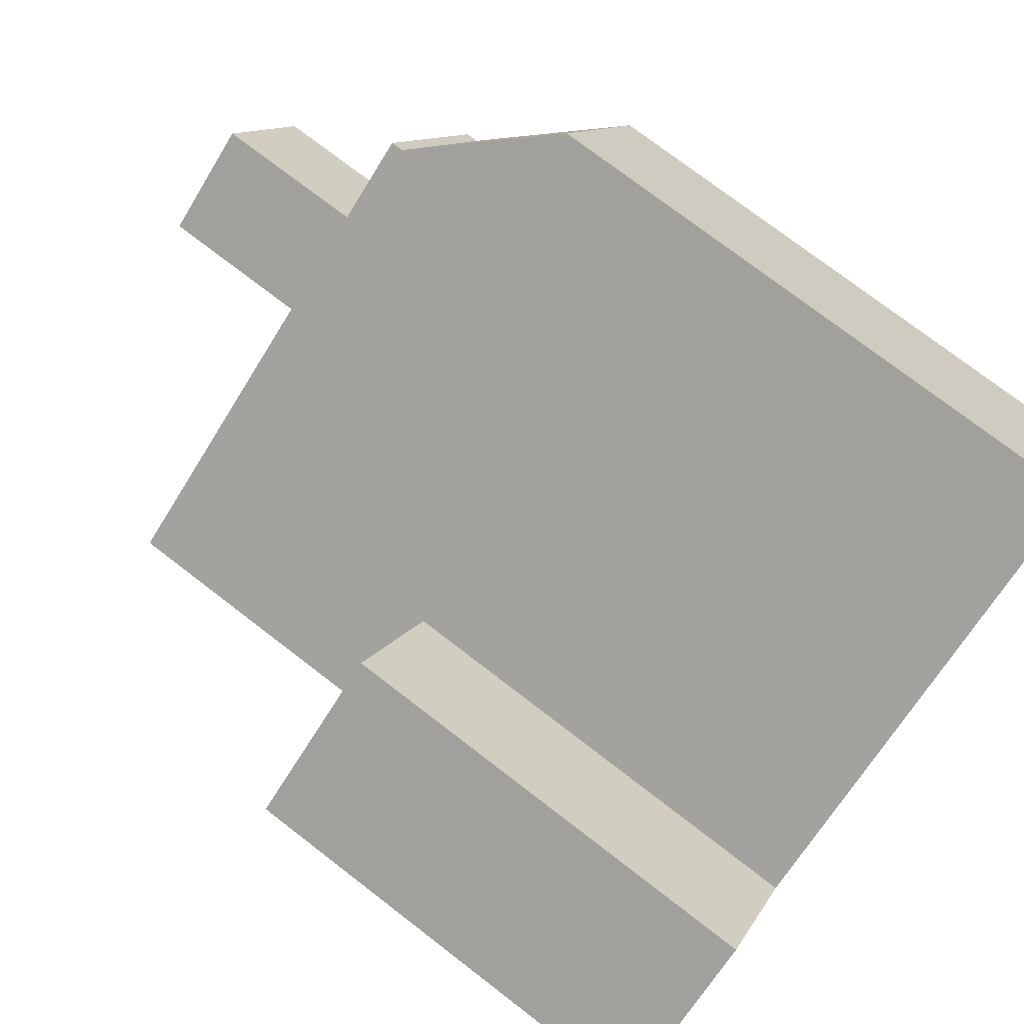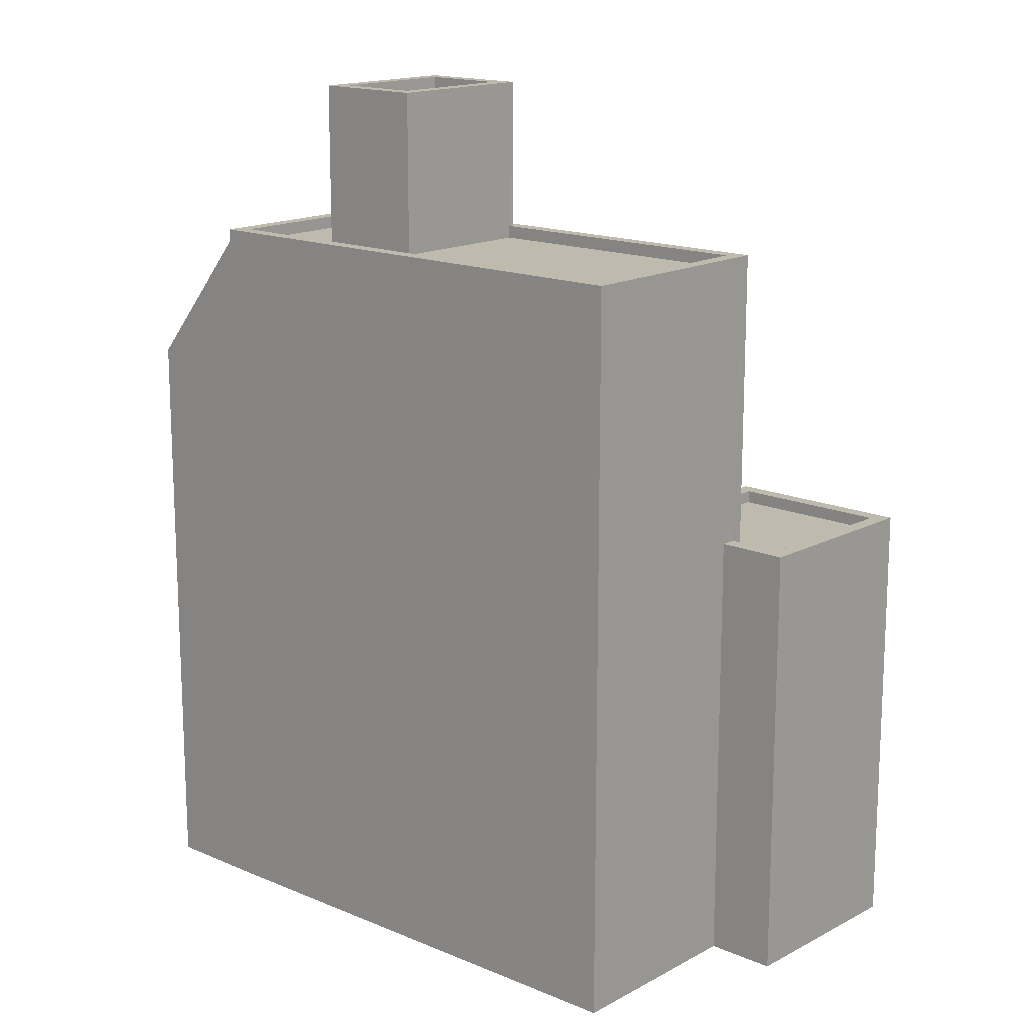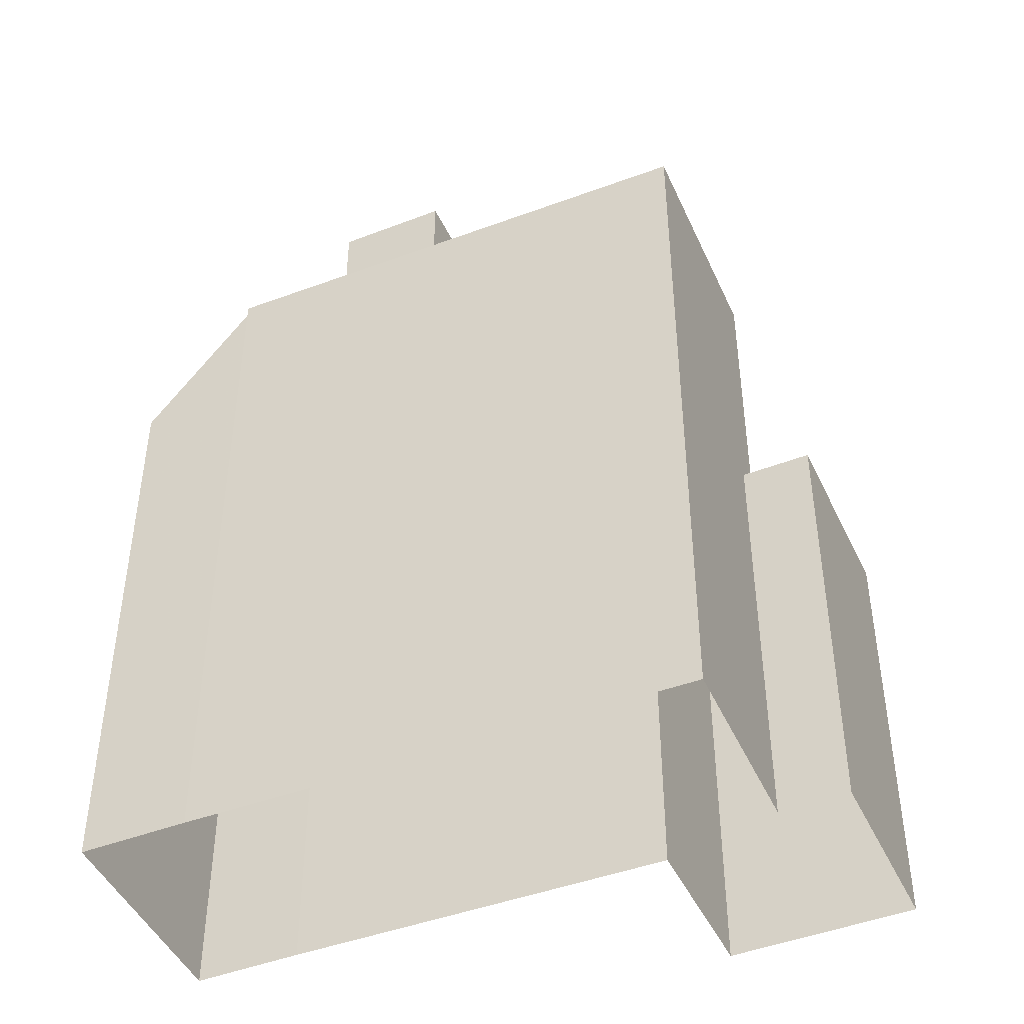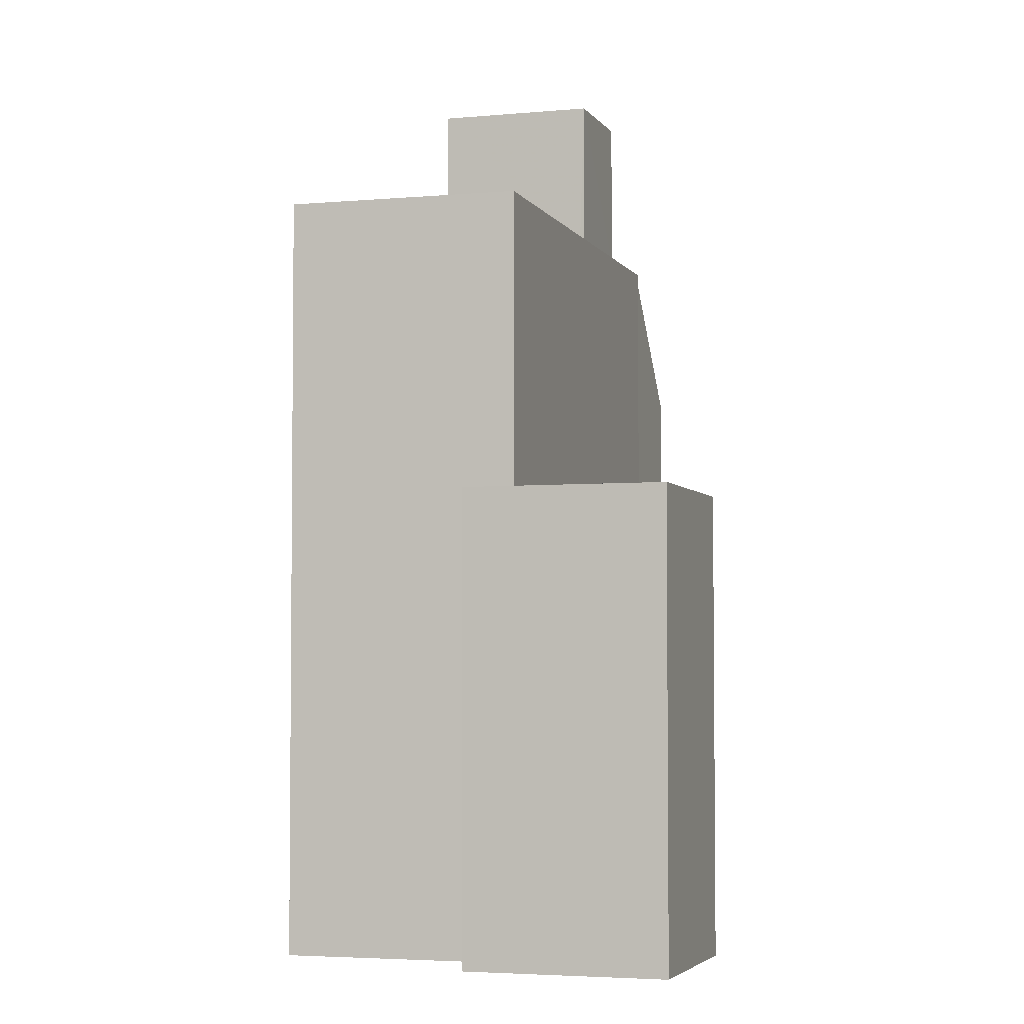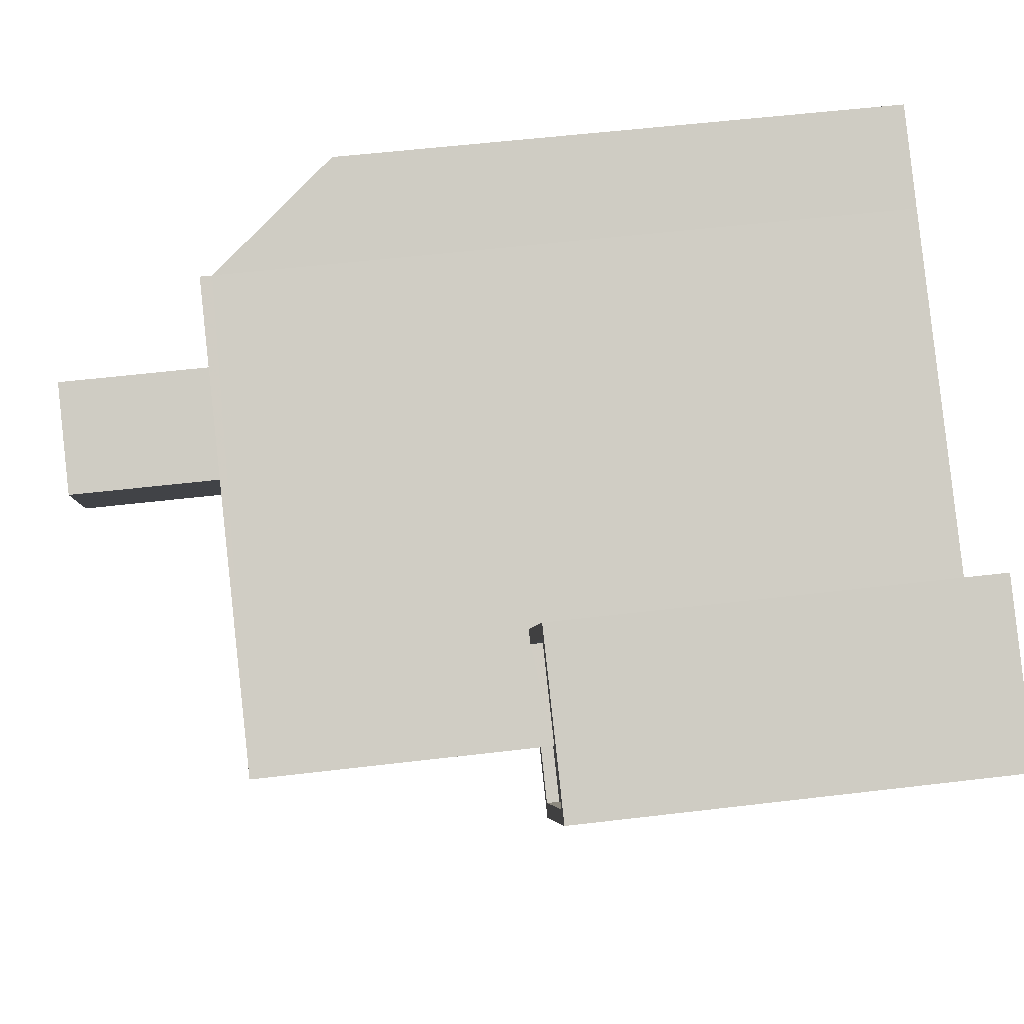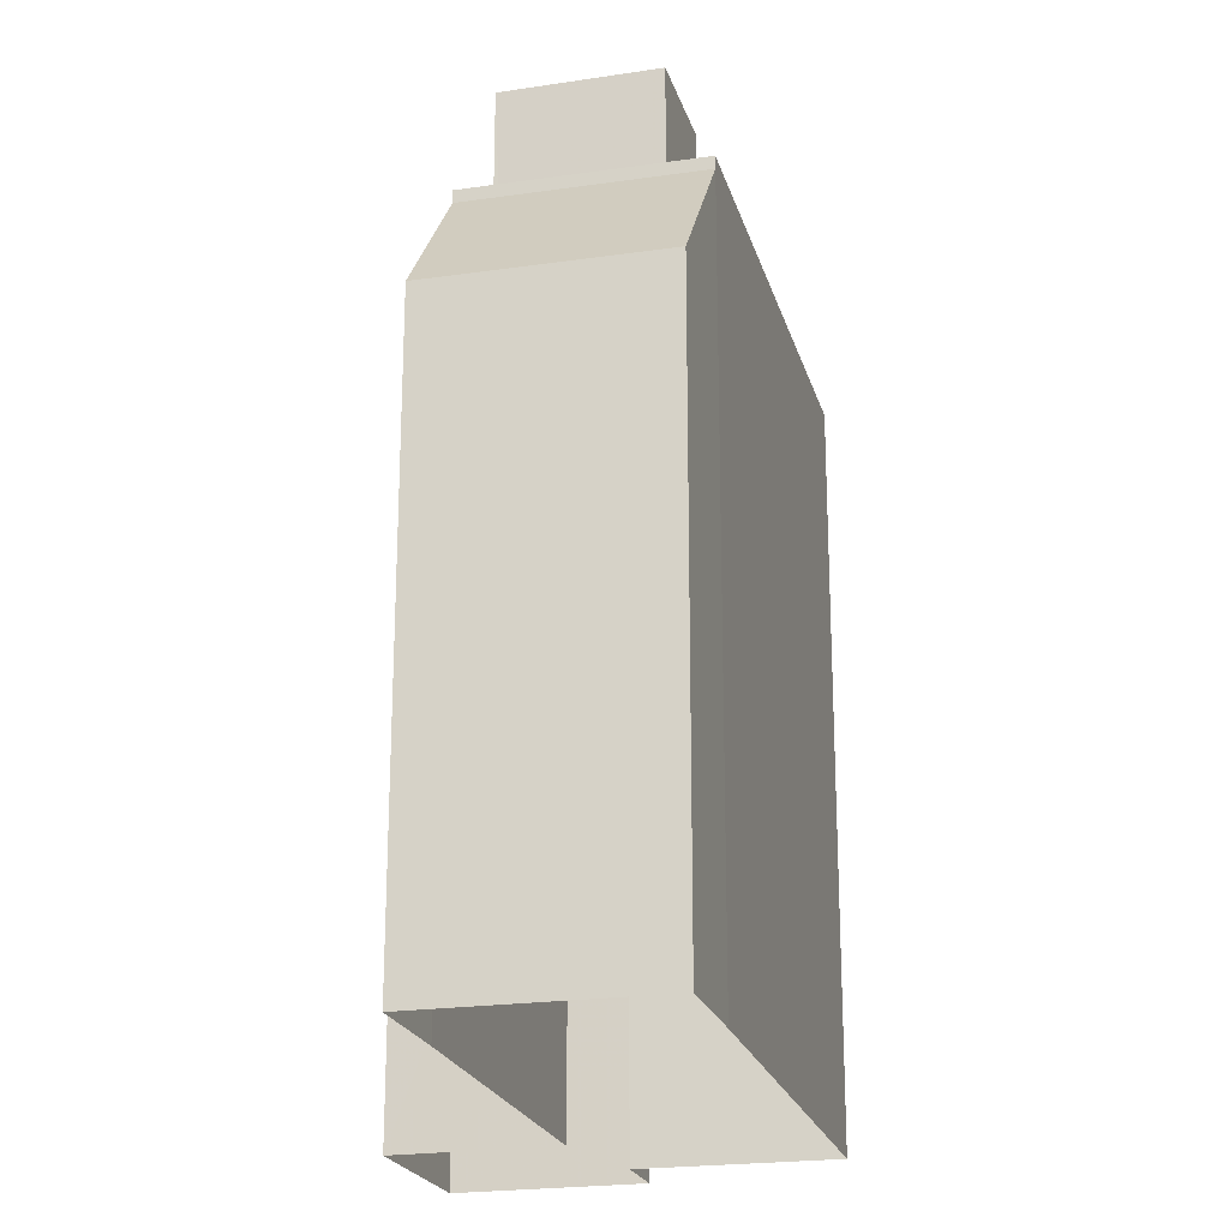
<metadata>
{"format":"obj","ext":"obj","renderer":"f3d","projection":"perspective","resolution":1024,"background":"white","views":[{"elev":75.9,"azim":127.5,"up":"+Y"},{"elev":15.7,"azim":10.7,"up":"+Z"},{"elev":-45.4,"azim":-7.5,"up":"+Z"},{"elev":-3.9,"azim":76.0,"up":"+Z"},{"elev":53.7,"azim":82.7,"up":"+Y"},{"elev":-21.9,"azim":-106.5,"up":"+Z"}]}
</metadata>
<code>
v -5438 -3.668e+04 1.971
v -5440 -3.668e+04 1.97
v -5442 -3.668e+04 1.97
v -5440 -3.668e+04 1.971
v -5431 -3.668e+04 1.969
v -5432 -3.669e+04 1.968
v -5430 -3.668e+04 1.97
v -5426 -3.668e+04 1.969
v -5430 -3.668e+04 1.968
v -5428 -3.668e+04 1.968
v -5429 -3.668e+04 10.67
v -5428 -3.668e+04 10.67
v -5429 -3.668e+04 10.67
v -5431 -3.668e+04 10.67
v -5429 -3.668e+04 10.67
v -5427 -3.668e+04 10.67
v -5431 -3.668e+04 10.92
v -5431 -3.668e+04 10.92
v -5429 -3.668e+04 10.92
v -5430 -3.668e+04 10.92
v -5430 -3.668e+04 10.92
v -5428 -3.668e+04 10.92
v -5428 -3.668e+04 10.92
v -5429 -3.668e+04 10.92
v -5426 -3.668e+04 10.92
v -5427 -3.668e+04 10.92
v -5430 -3.668e+04 16.77
v -5435 -3.668e+04 16.77
v -5435 -3.668e+04 16.77
v -5437 -3.668e+04 16.77
v -5438 -3.668e+04 16.77
v -5437 -3.668e+04 16.77
v -5438 -3.668e+04 16.77
v -5429 -3.668e+04 16.77
v -5435 -3.668e+04 16.52
v -5436 -3.668e+04 16.52
v -5430 -3.668e+04 16.52
v -5432 -3.669e+04 16.52
v -5438 -3.668e+04 16.52
v -5440 -3.668e+04 16.52
v -5438 -3.668e+04 16.52
v -5437 -3.668e+04 16.52
v -5440 -3.668e+04 16.77
v -5440 -3.668e+04 16.77
v -5432 -3.669e+04 16.77
v -5432 -3.669e+04 16.77
v -5438 -3.668e+04 16.52
v -5442 -3.668e+04 13.86
v -5440 -3.668e+04 16.52
v -5440 -3.668e+04 13.86
v -5436 -3.668e+04 19.55
v -5436 -3.668e+04 19.55
v -5438 -3.668e+04 19.55
v -5435 -3.668e+04 19.55
v -5435 -3.668e+04 19.8
v -5437 -3.668e+04 19.8
v -5435 -3.668e+04 19.8
v -5438 -3.668e+04 19.8
v -5436 -3.668e+04 19.8
v -5438 -3.668e+04 19.8
v -5436 -3.668e+04 19.8
v -5436 -3.668e+04 19.8
f 1 2 3
f 3 4 1
f 5 6 2
f 7 8 9
f 5 9 6
f 8 10 9
f 5 7 9
f 5 2 1
f 11 12 13
f 14 13 15
f 15 13 16
f 13 12 16
f 17 18 19
f 20 17 19
f 21 22 23
f 24 21 23
f 20 19 25
f 23 22 25
f 19 26 25
f 26 23 25
f 27 28 29
f 30 31 32
f 30 33 31
f 34 28 27
f 33 28 34
f 33 30 28
f 35 36 37
f 37 36 38
f 39 40 41
f 42 39 41
f 36 40 38
f 41 40 36
f 33 43 44
f 45 34 27
f 46 34 45
f 46 44 43
f 33 44 31
f 44 46 45
f 47 48 49
f 47 50 48
f 51 52 53
f 51 54 52
f 55 56 57
f 58 59 60
f 56 58 60
f 60 59 61
f 57 56 62
f 60 62 56
f 57 59 55
f 57 61 59
f 26 15 16
f 26 19 15
f 23 16 12
f 23 26 16
f 11 23 12
f 11 24 23
f 18 15 19
f 18 14 15
f 22 10 8
f 25 22 8
f 9 10 22
f 21 9 22
f 25 8 7
f 20 25 7
f 17 20 7
f 5 17 7
f 18 34 13
f 33 34 47
f 13 14 18
f 1 17 5
f 47 17 1
f 34 18 17
f 47 34 17
f 11 13 24
f 9 21 6
f 13 34 24
f 6 21 46
f 21 34 46
f 24 34 21
f 2 6 49
f 6 46 49
f 46 43 49
f 49 43 33
f 47 49 33
f 44 40 39
f 31 44 39
f 35 37 27
f 29 35 27
f 32 31 39
f 42 32 39
f 45 37 38
f 45 27 37
f 40 45 38
f 40 44 45
f 48 3 2
f 49 48 2
f 50 4 3
f 48 50 3
f 50 1 4
f 50 47 1
f 42 41 32
f 30 32 56
f 56 32 58
f 32 41 58
f 61 51 53
f 60 61 53
f 60 53 52
f 62 60 52
f 57 52 54
f 57 62 52
f 61 54 51
f 61 57 54
f 30 56 55
f 28 30 55
f 36 29 59
f 59 29 55
f 36 35 29
f 55 29 28
f 41 36 59
f 58 41 59

</code>
